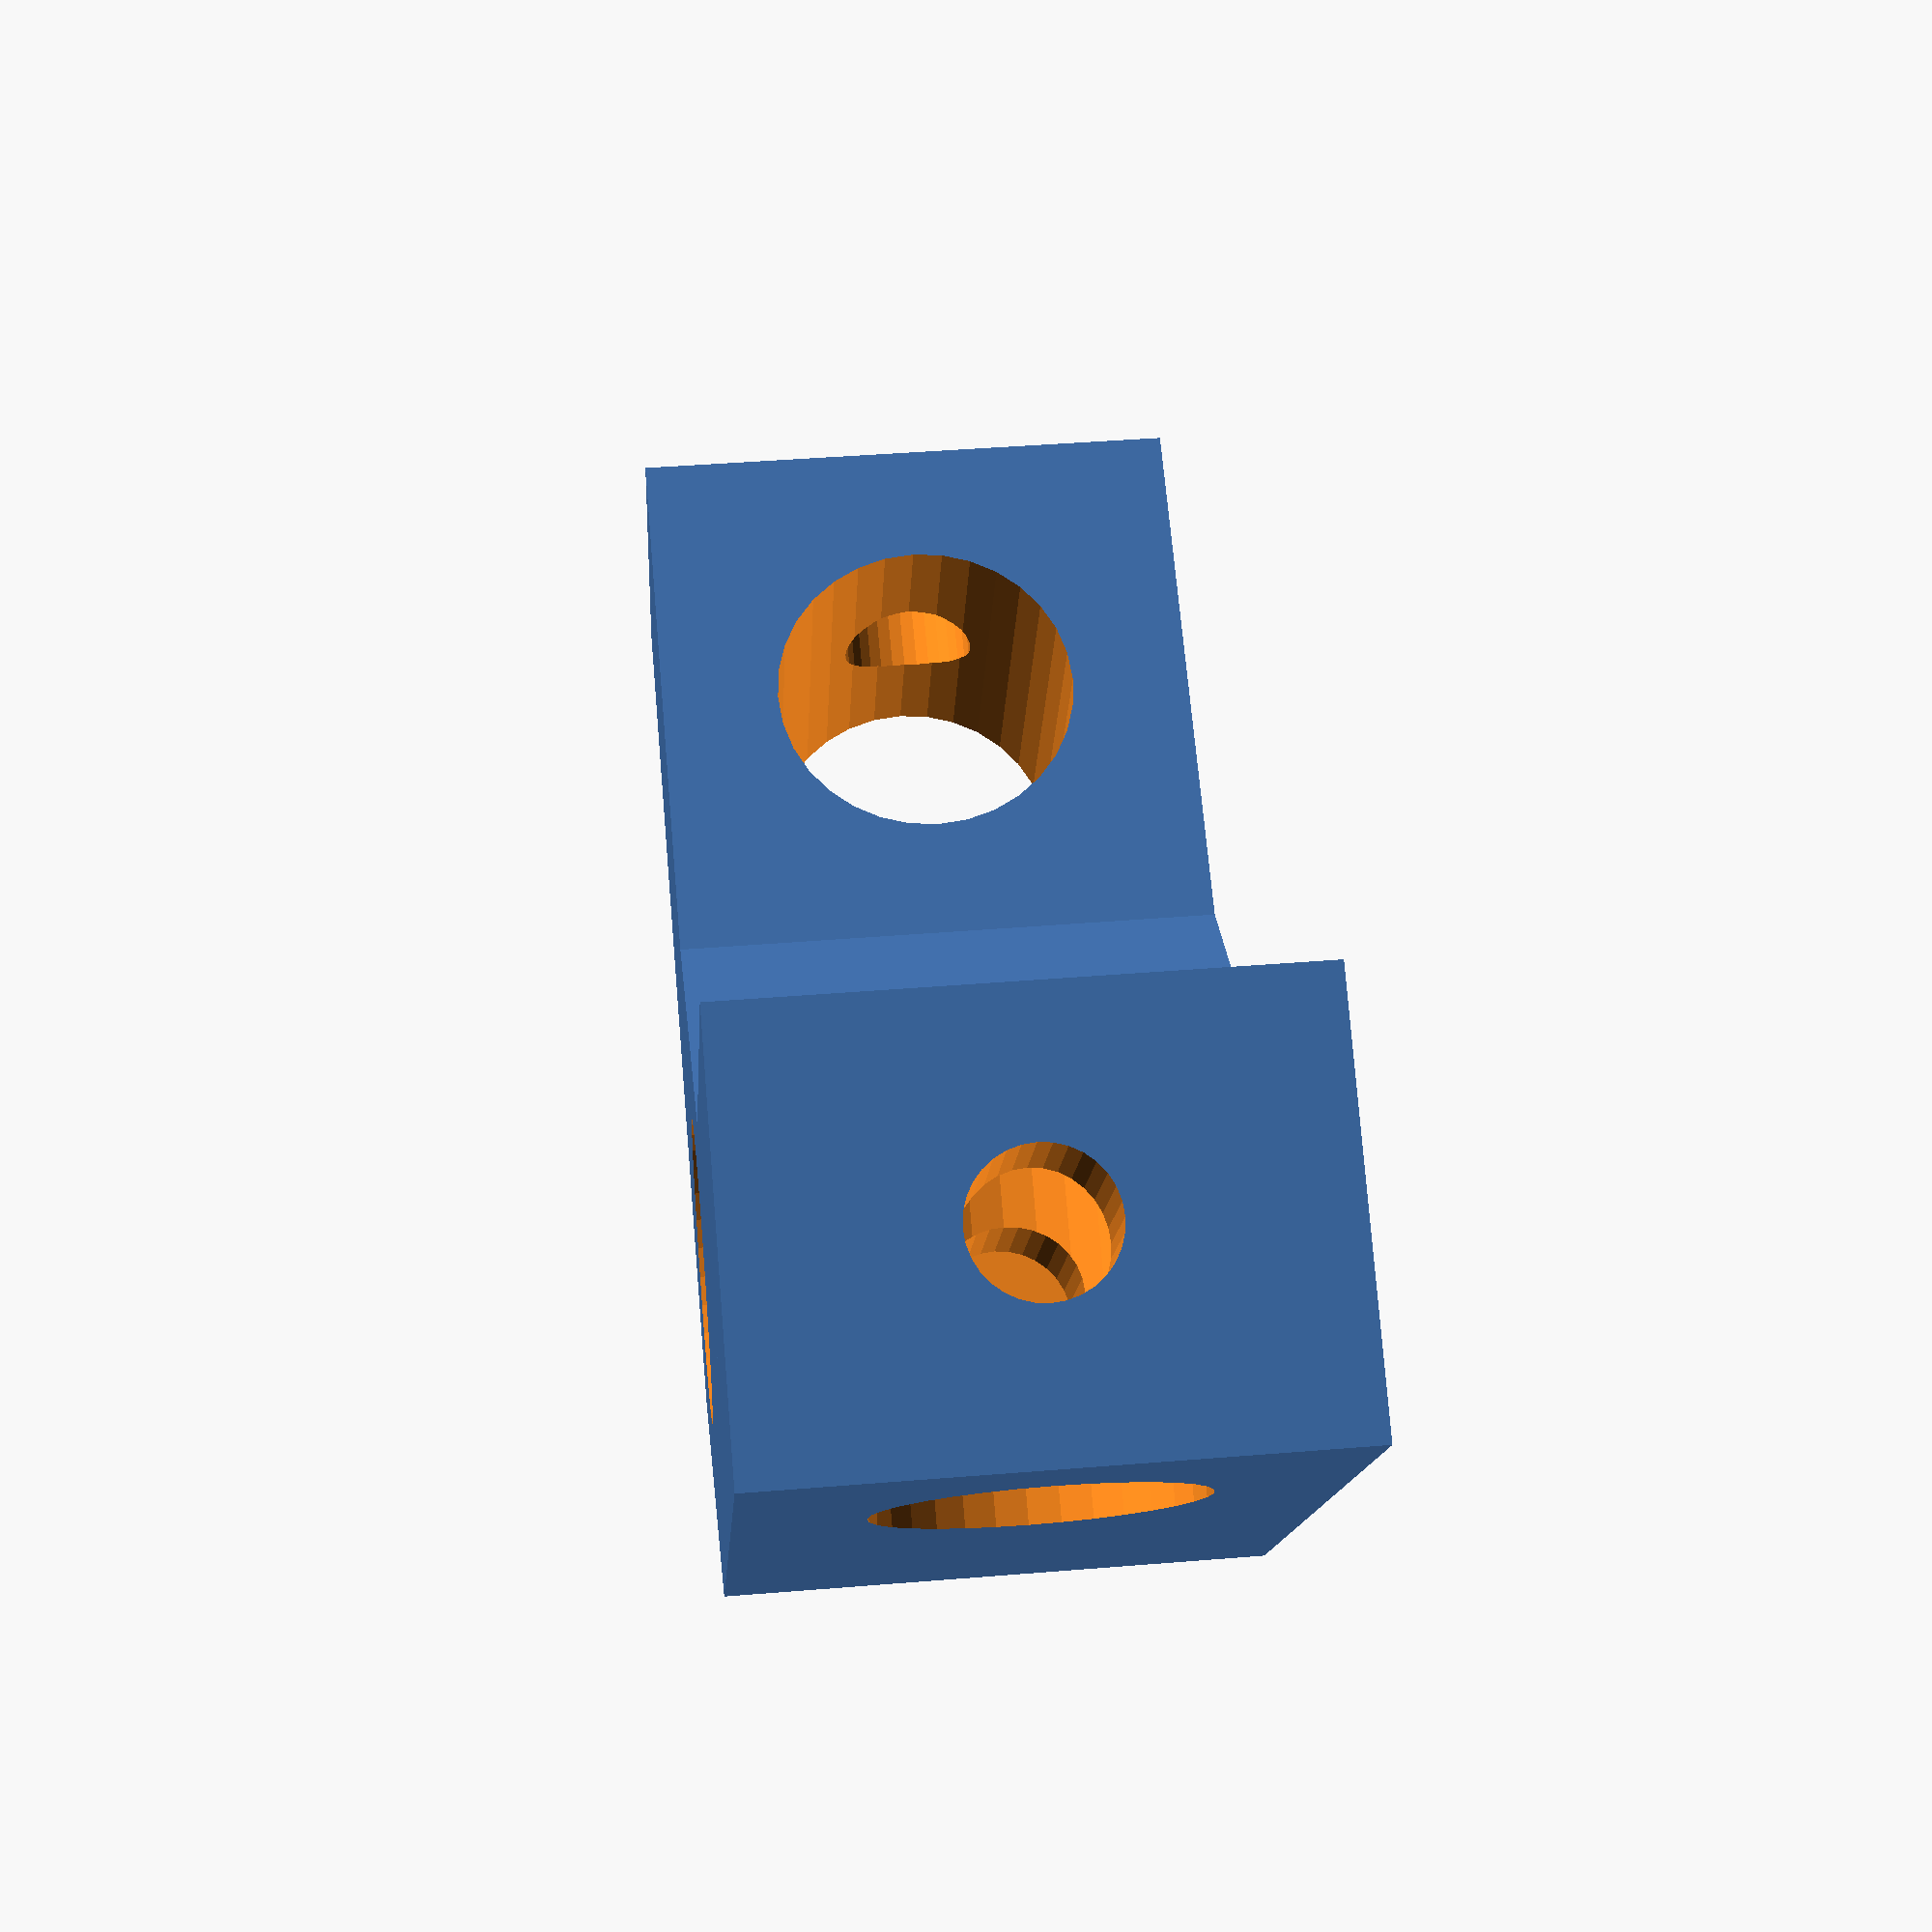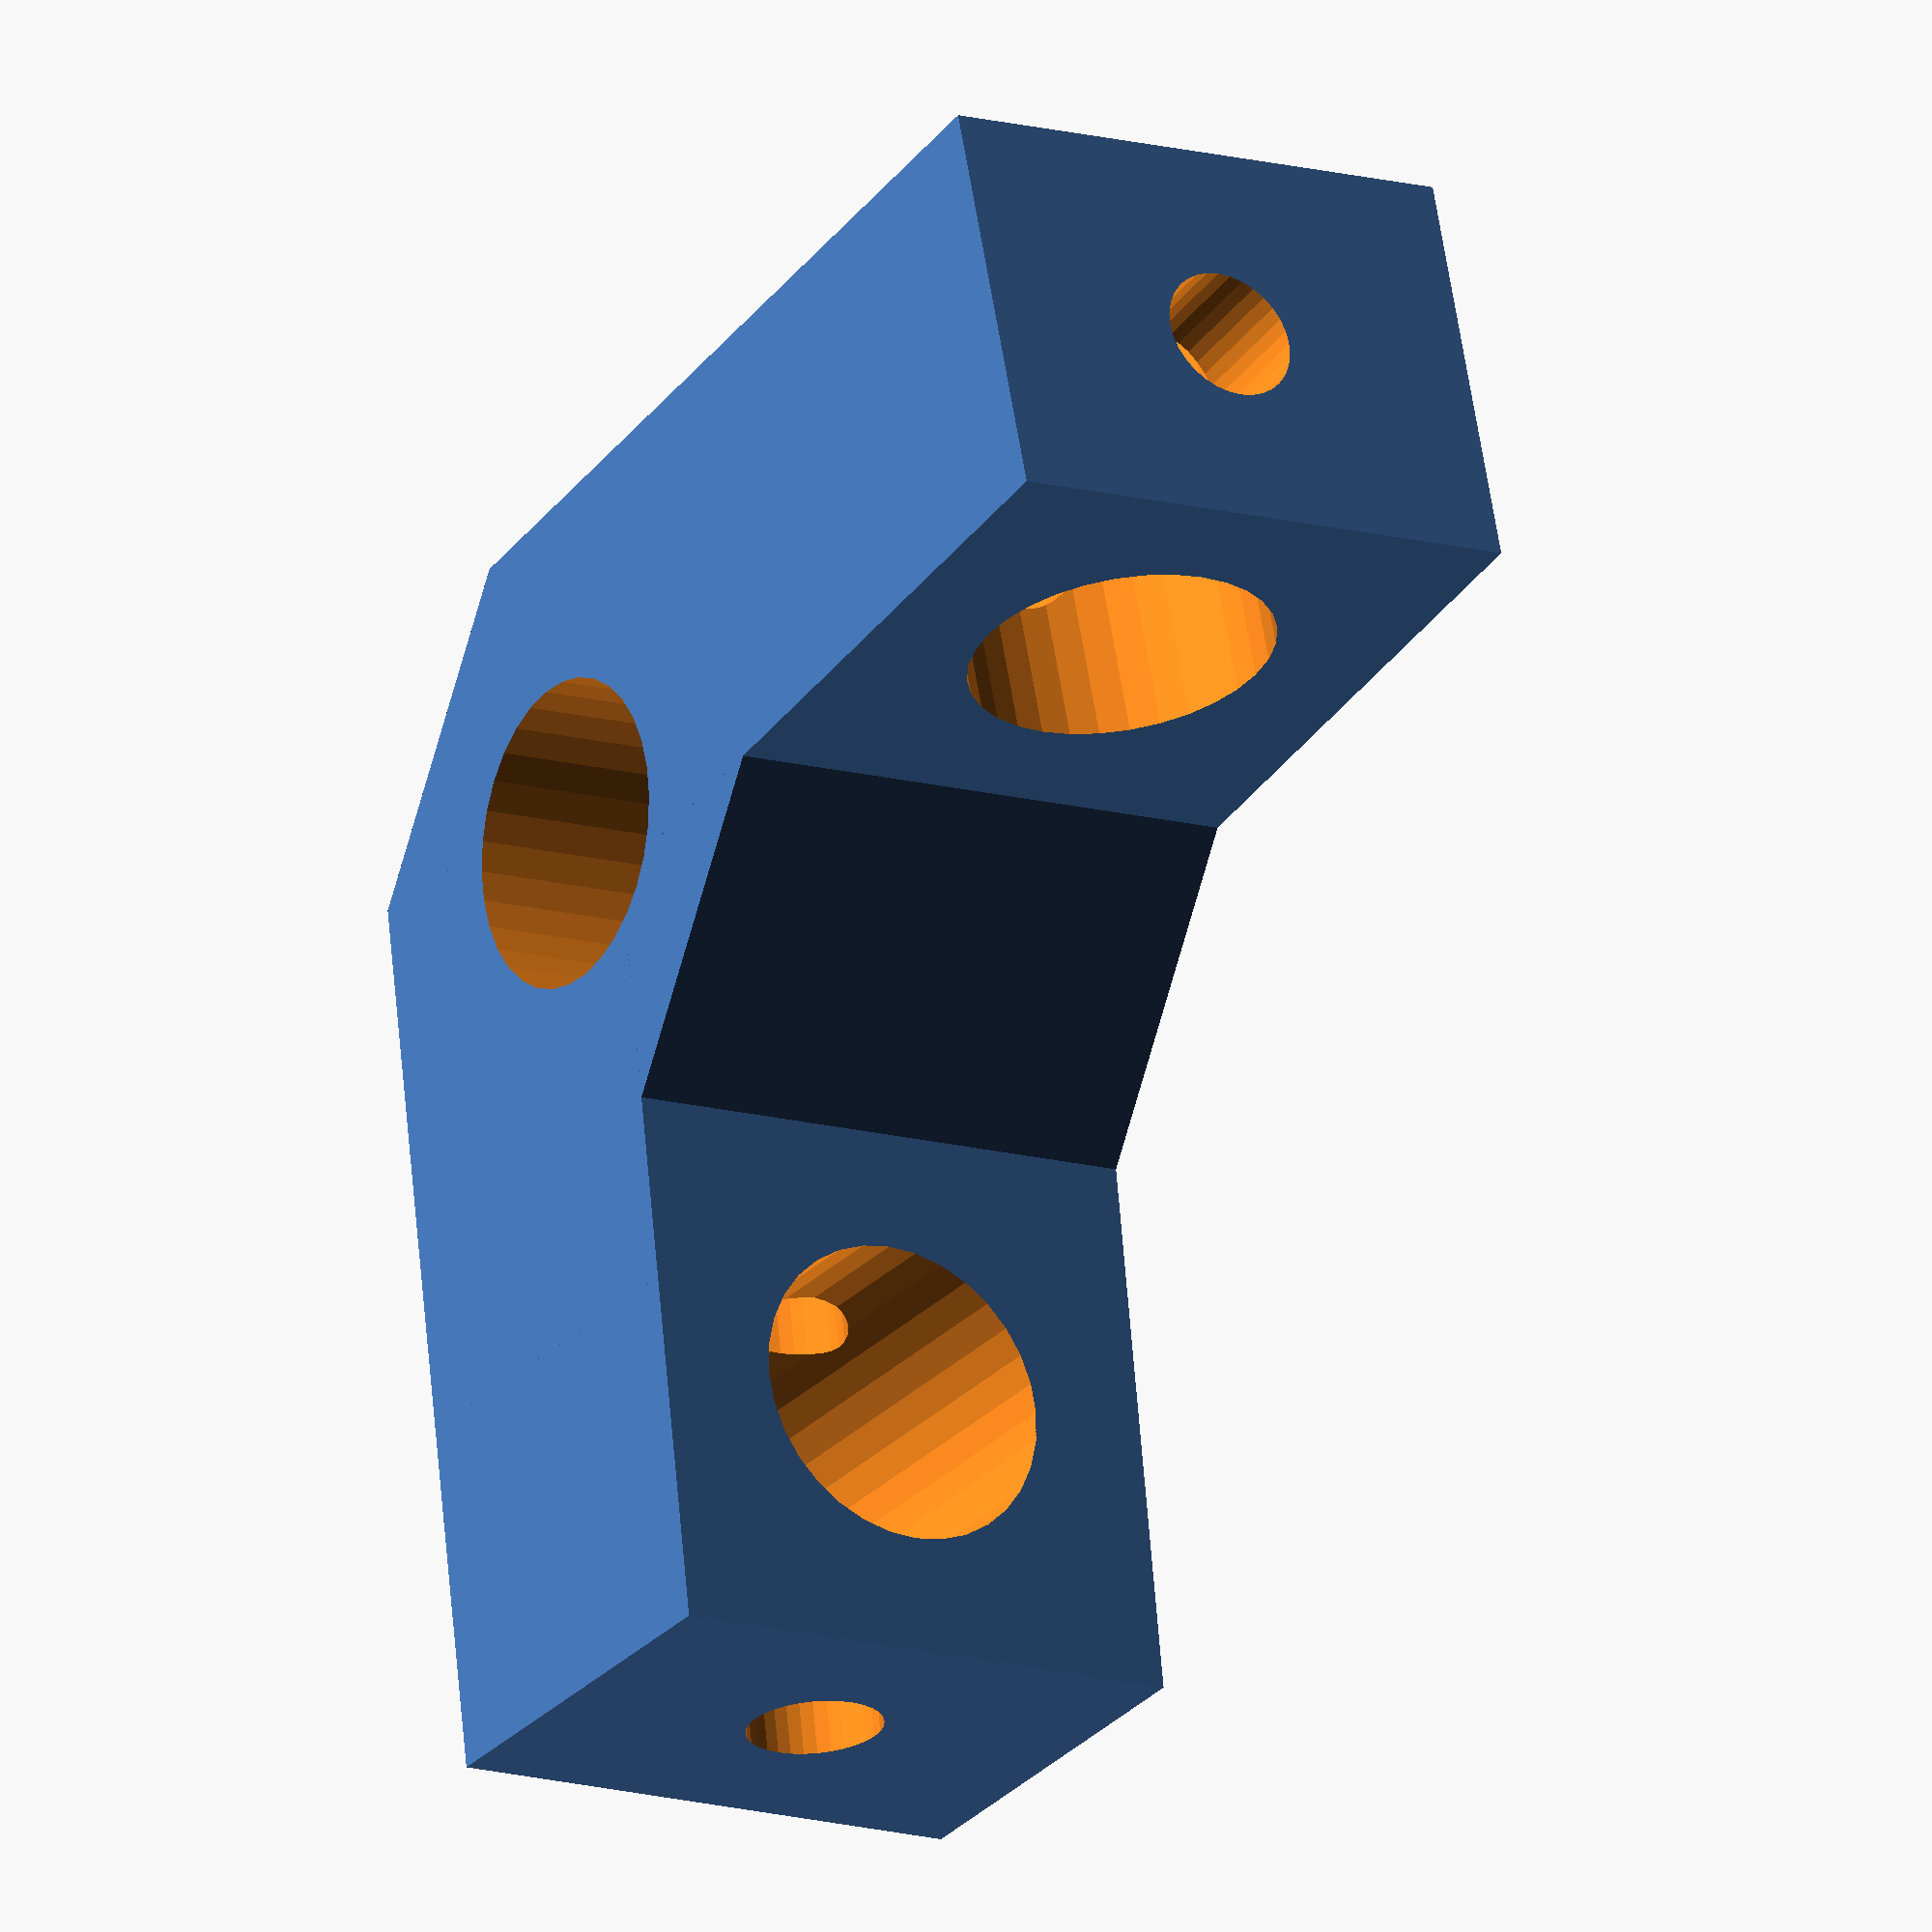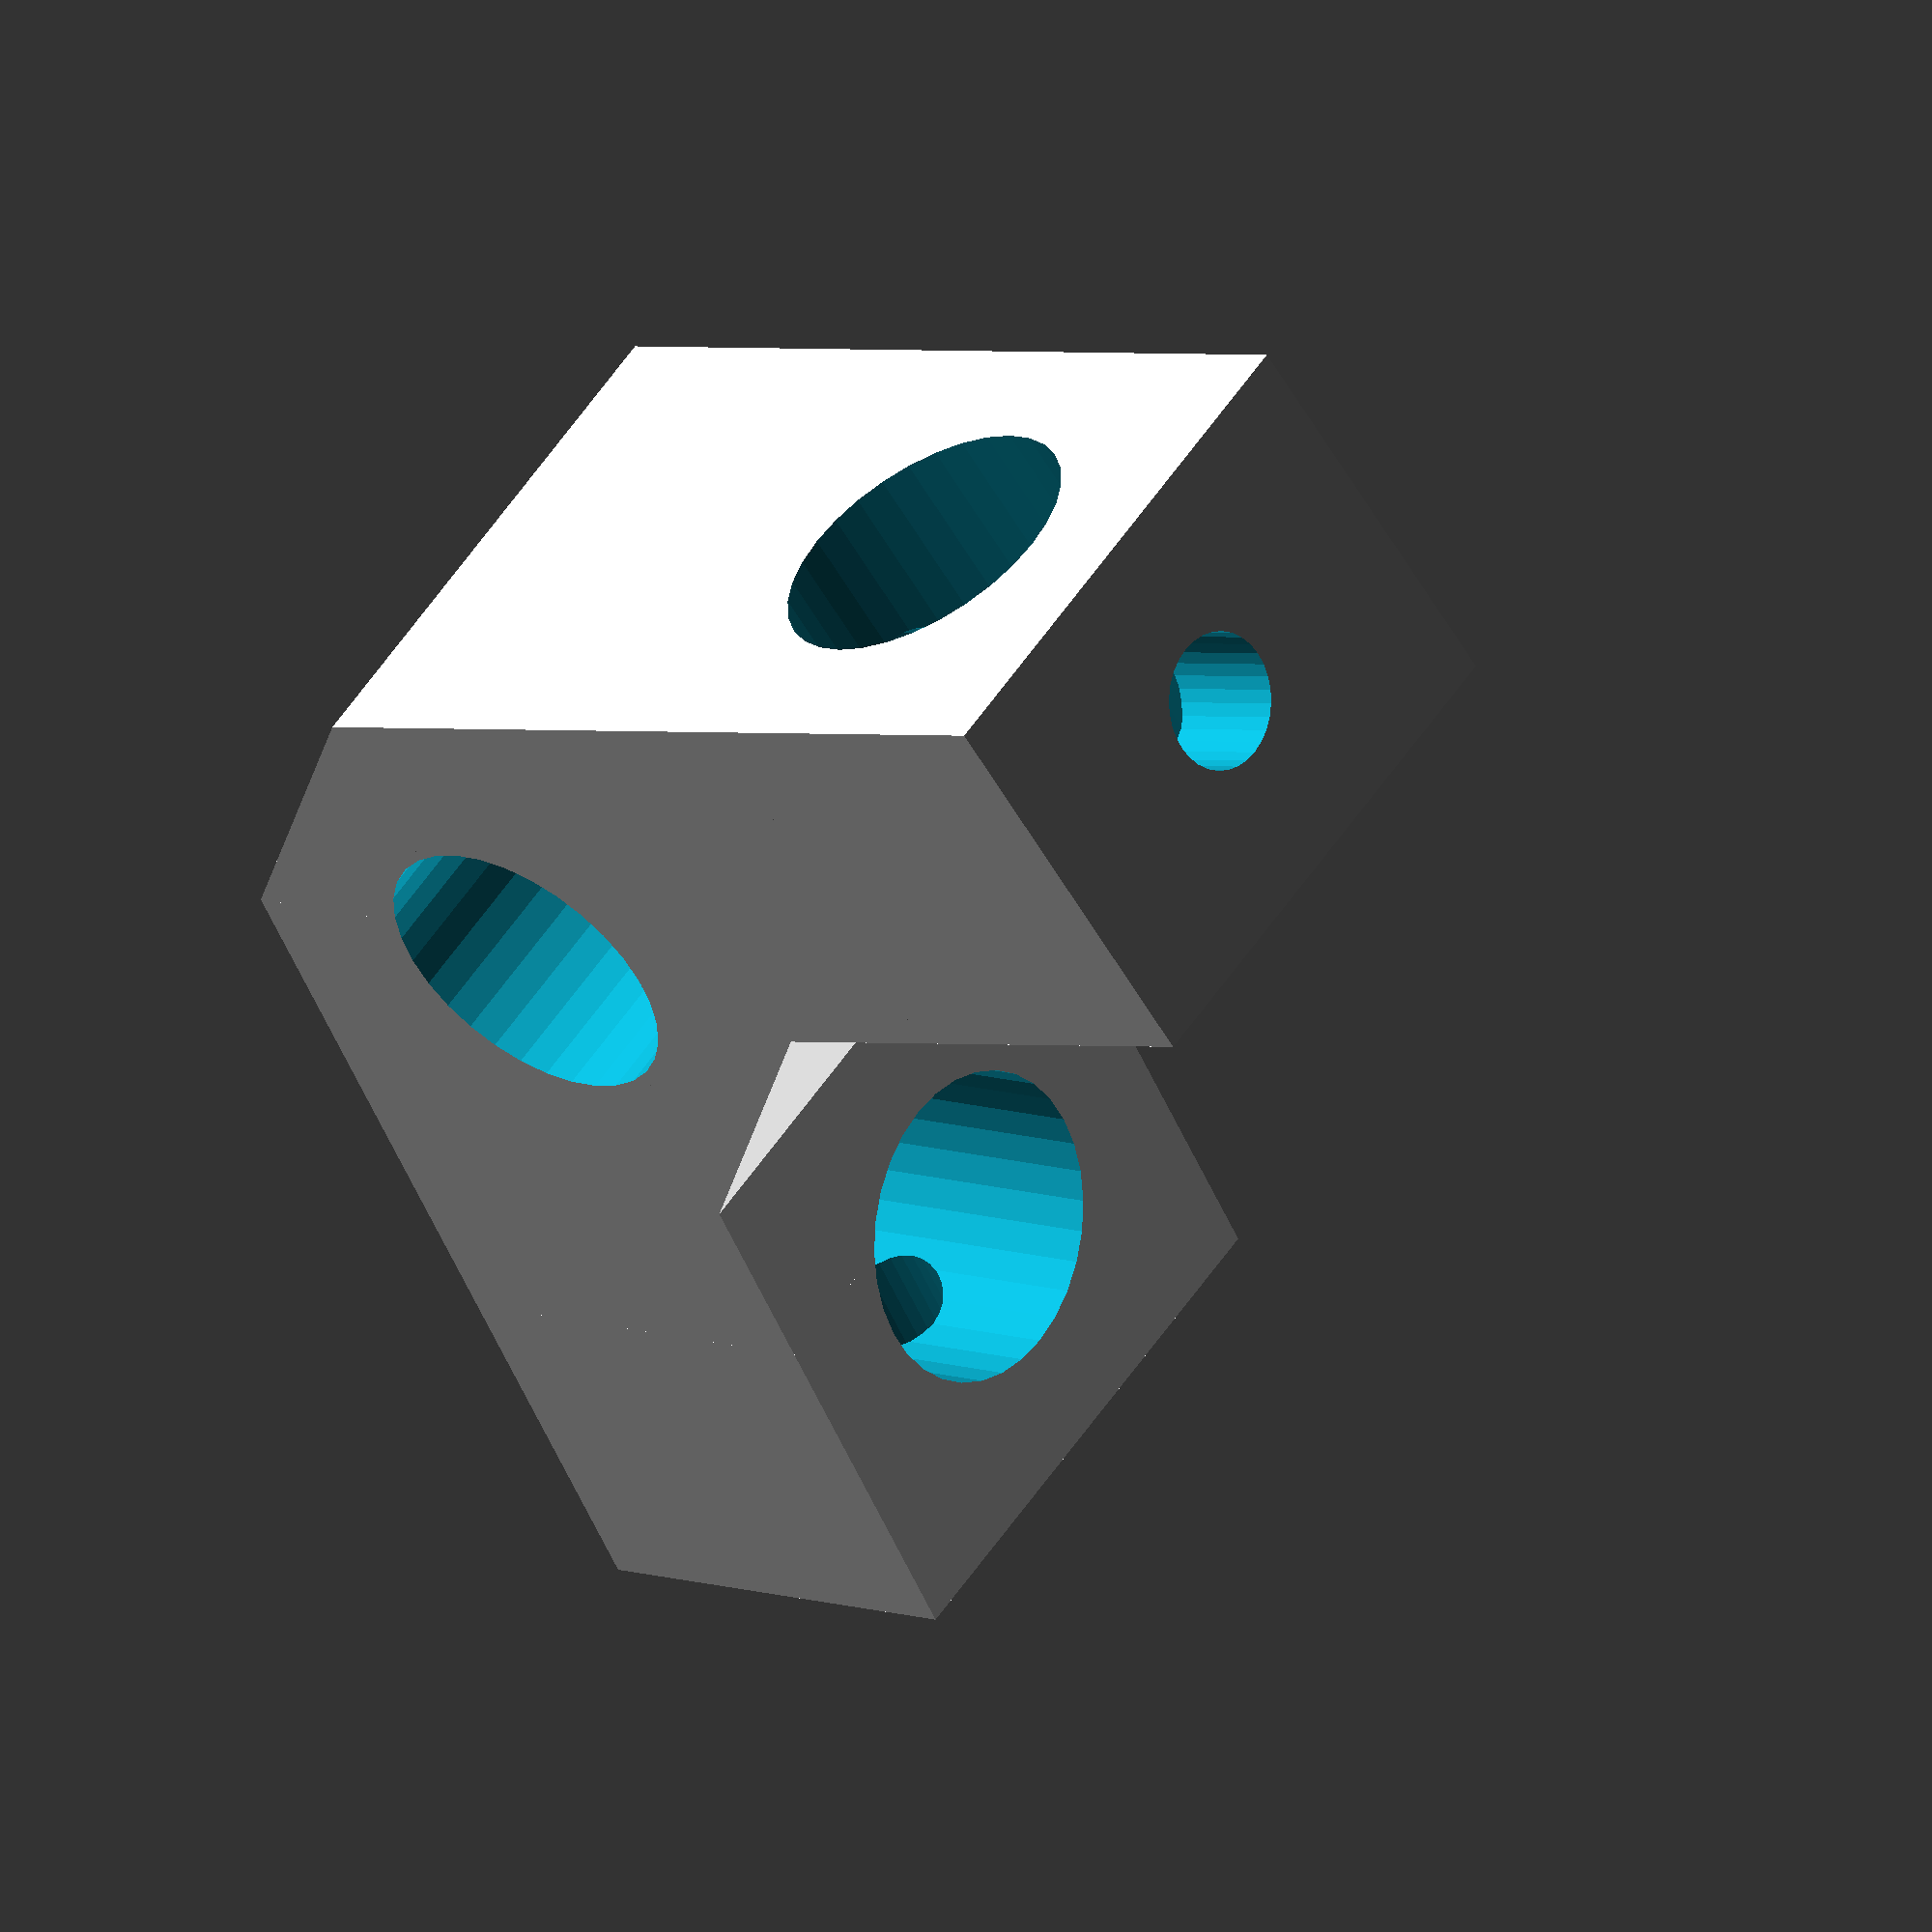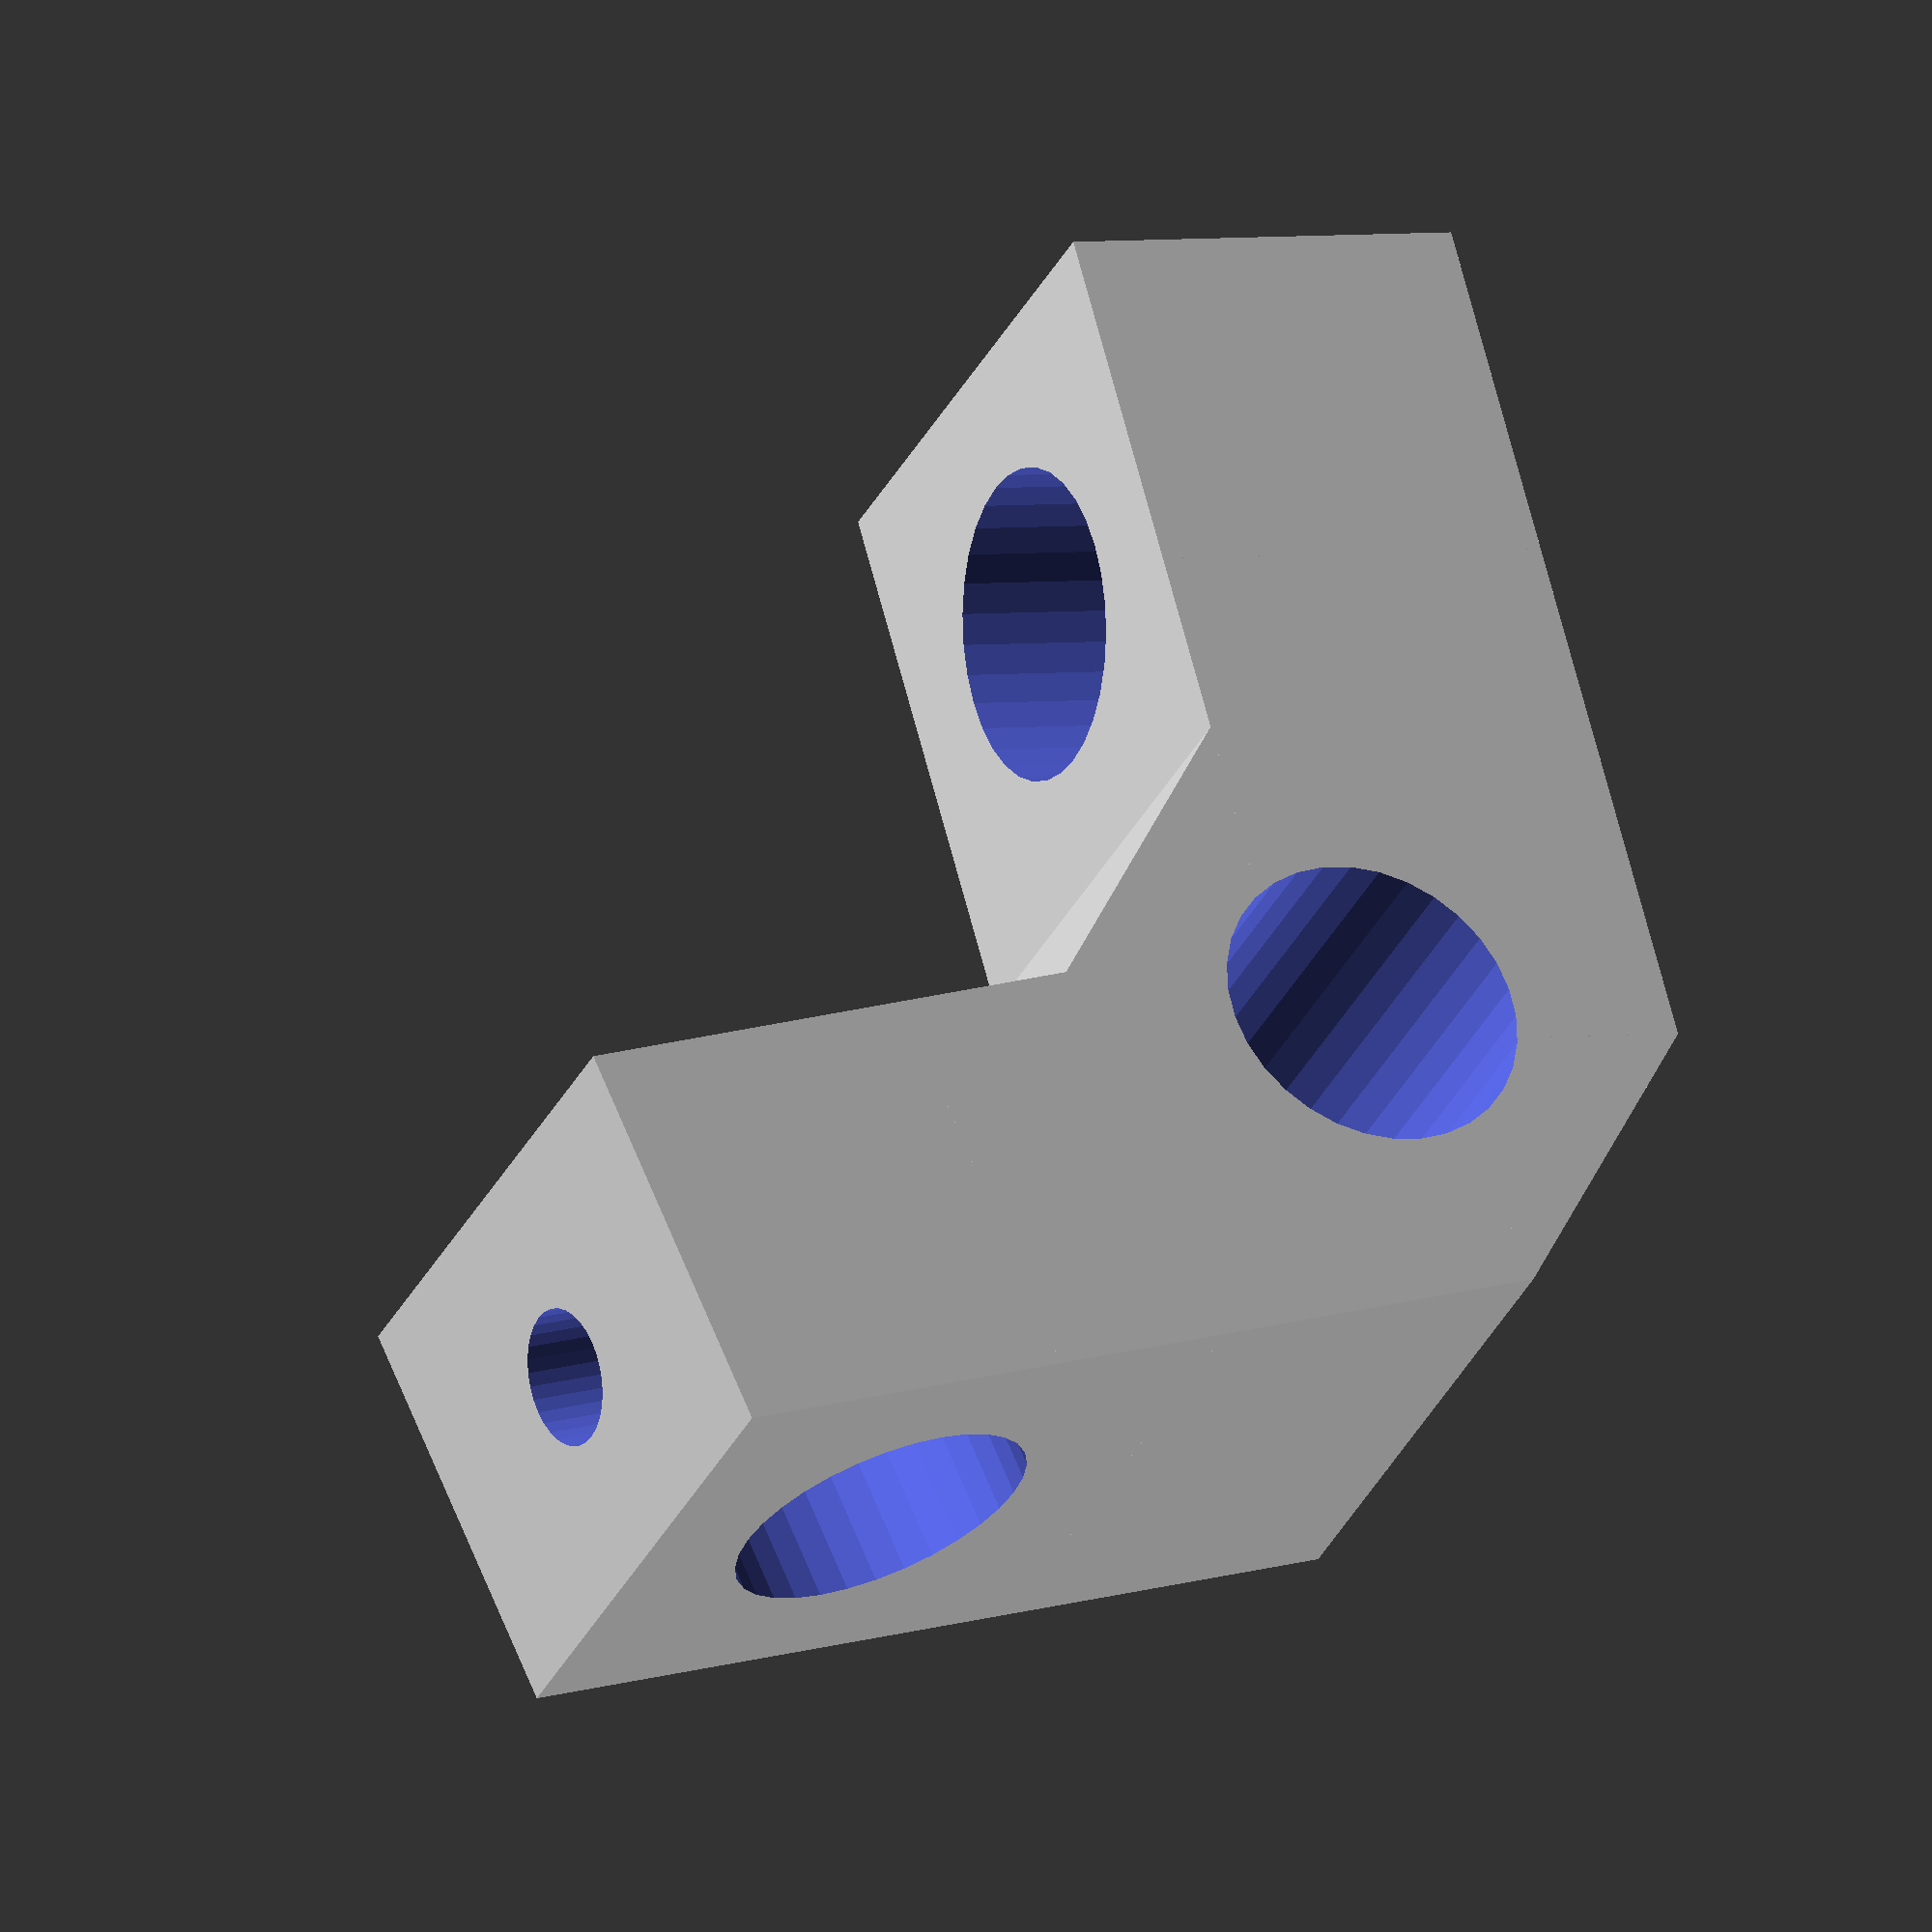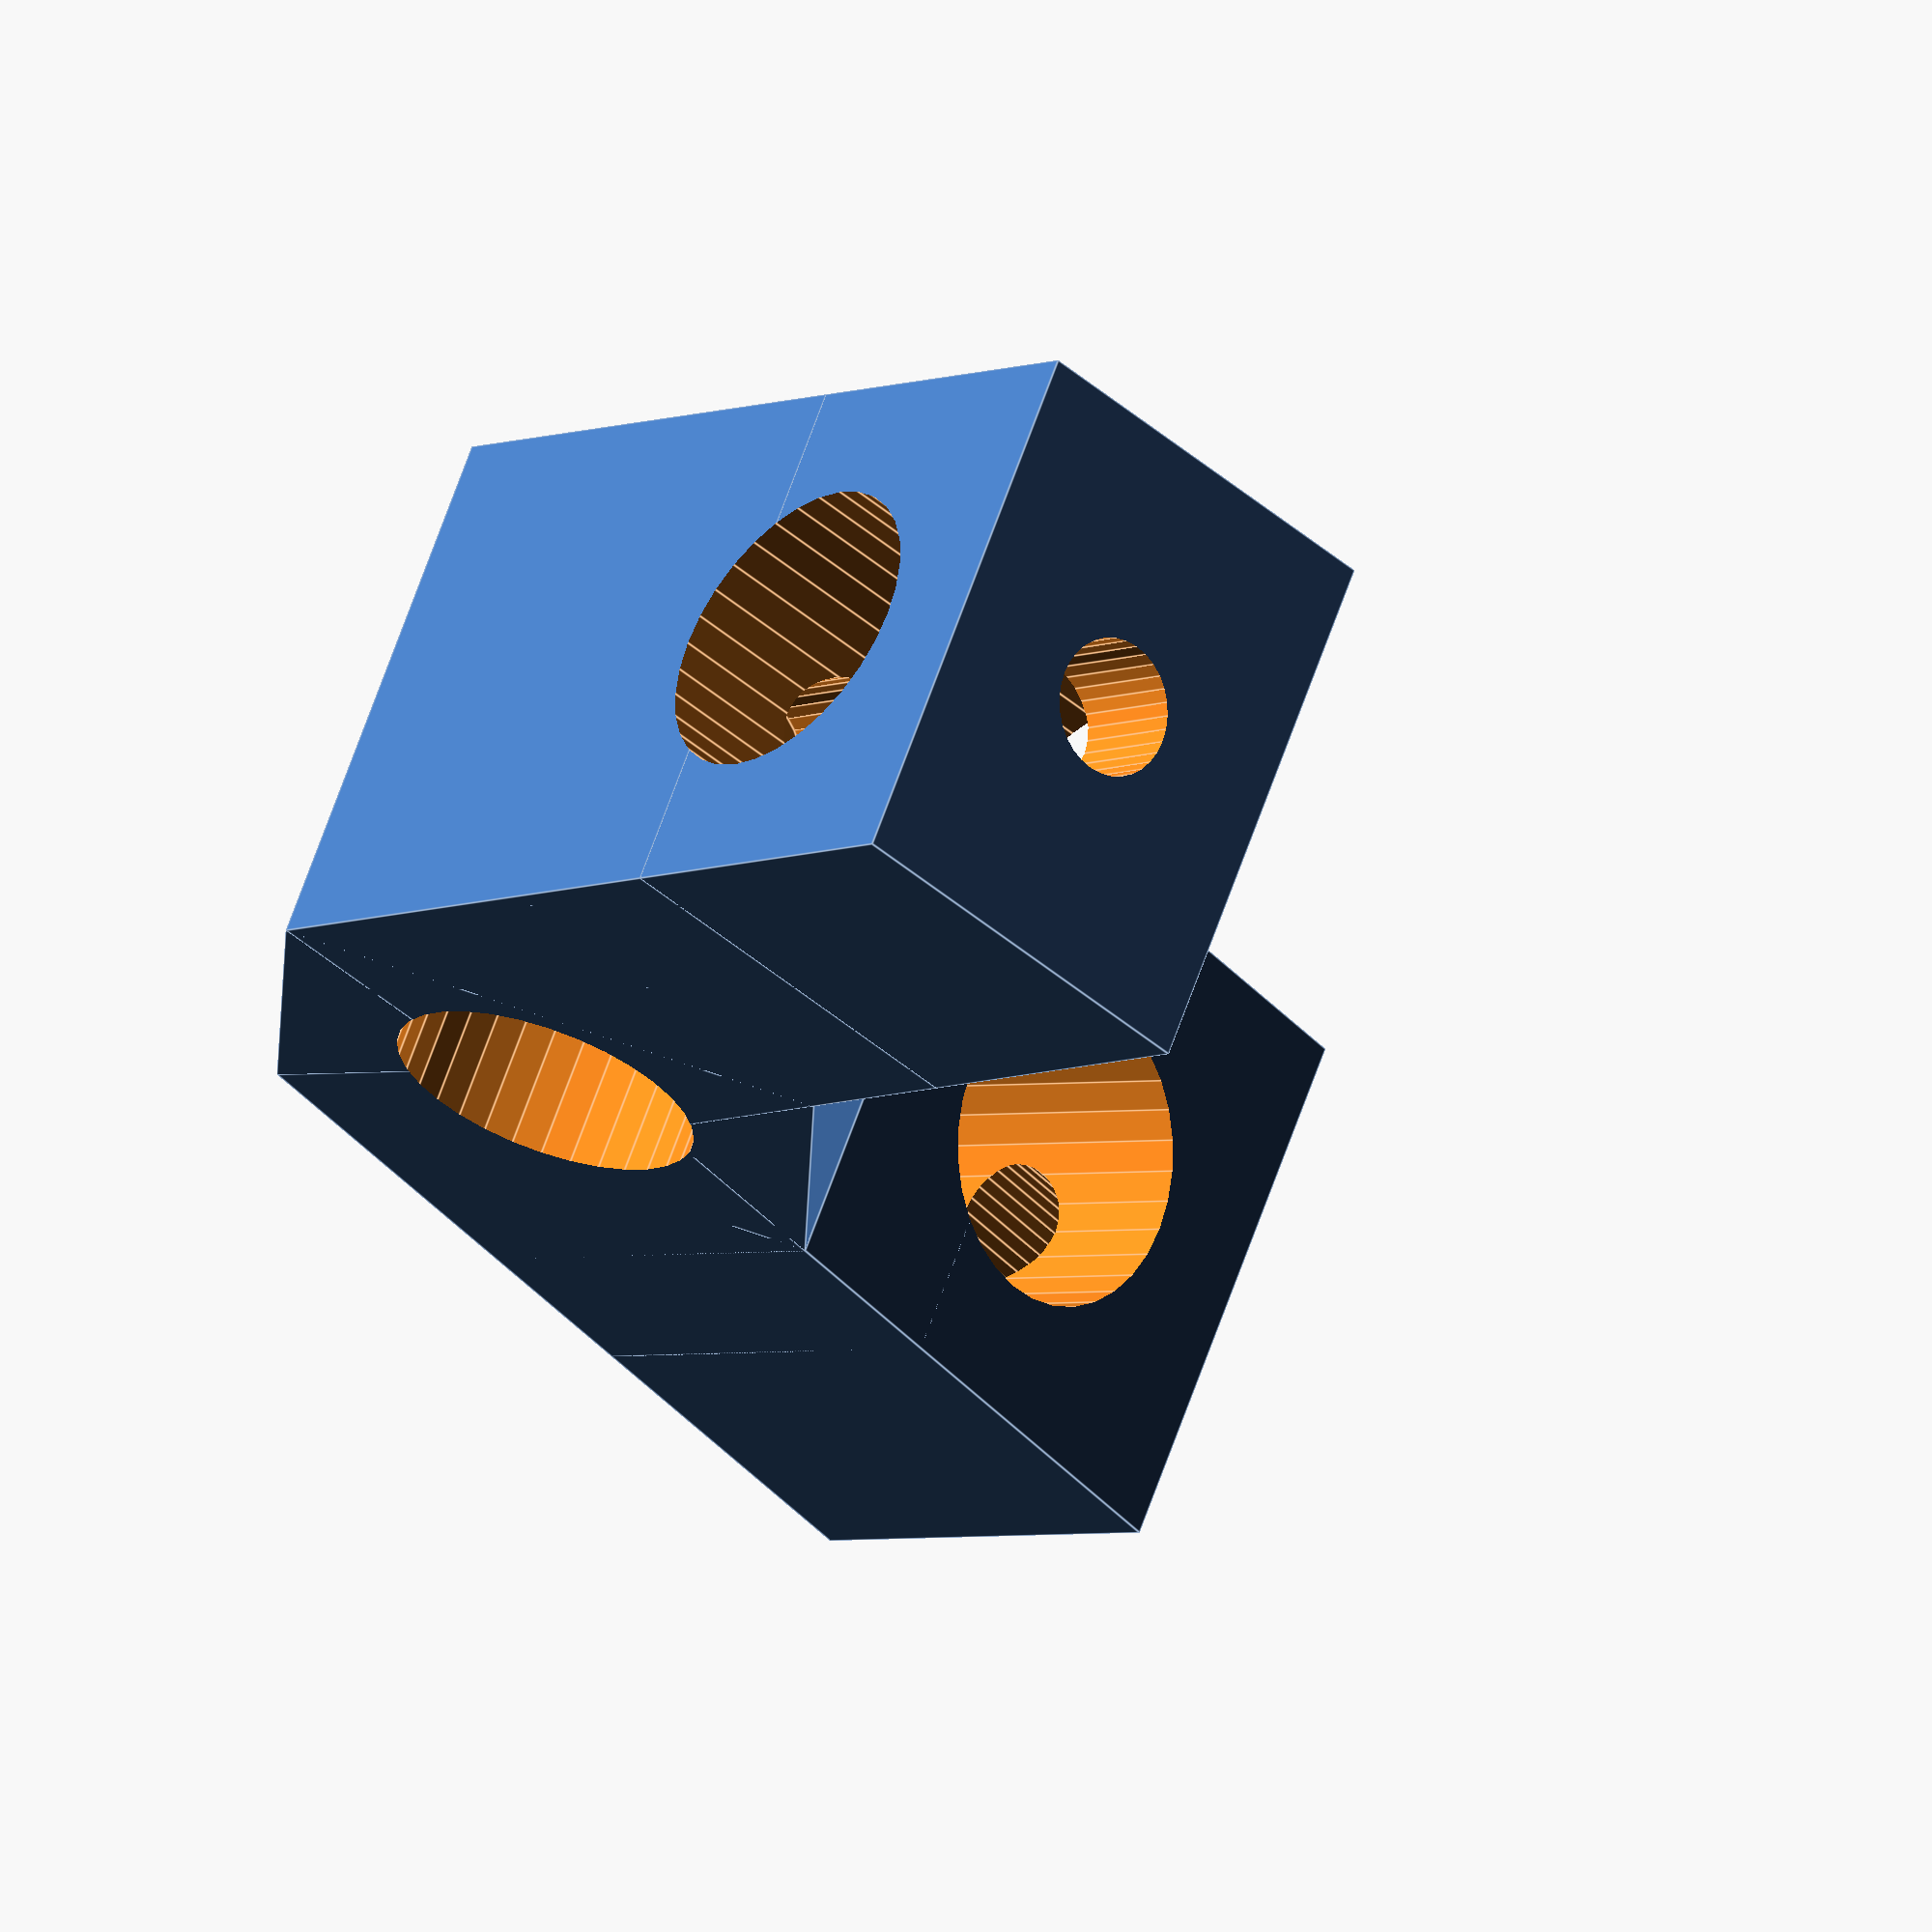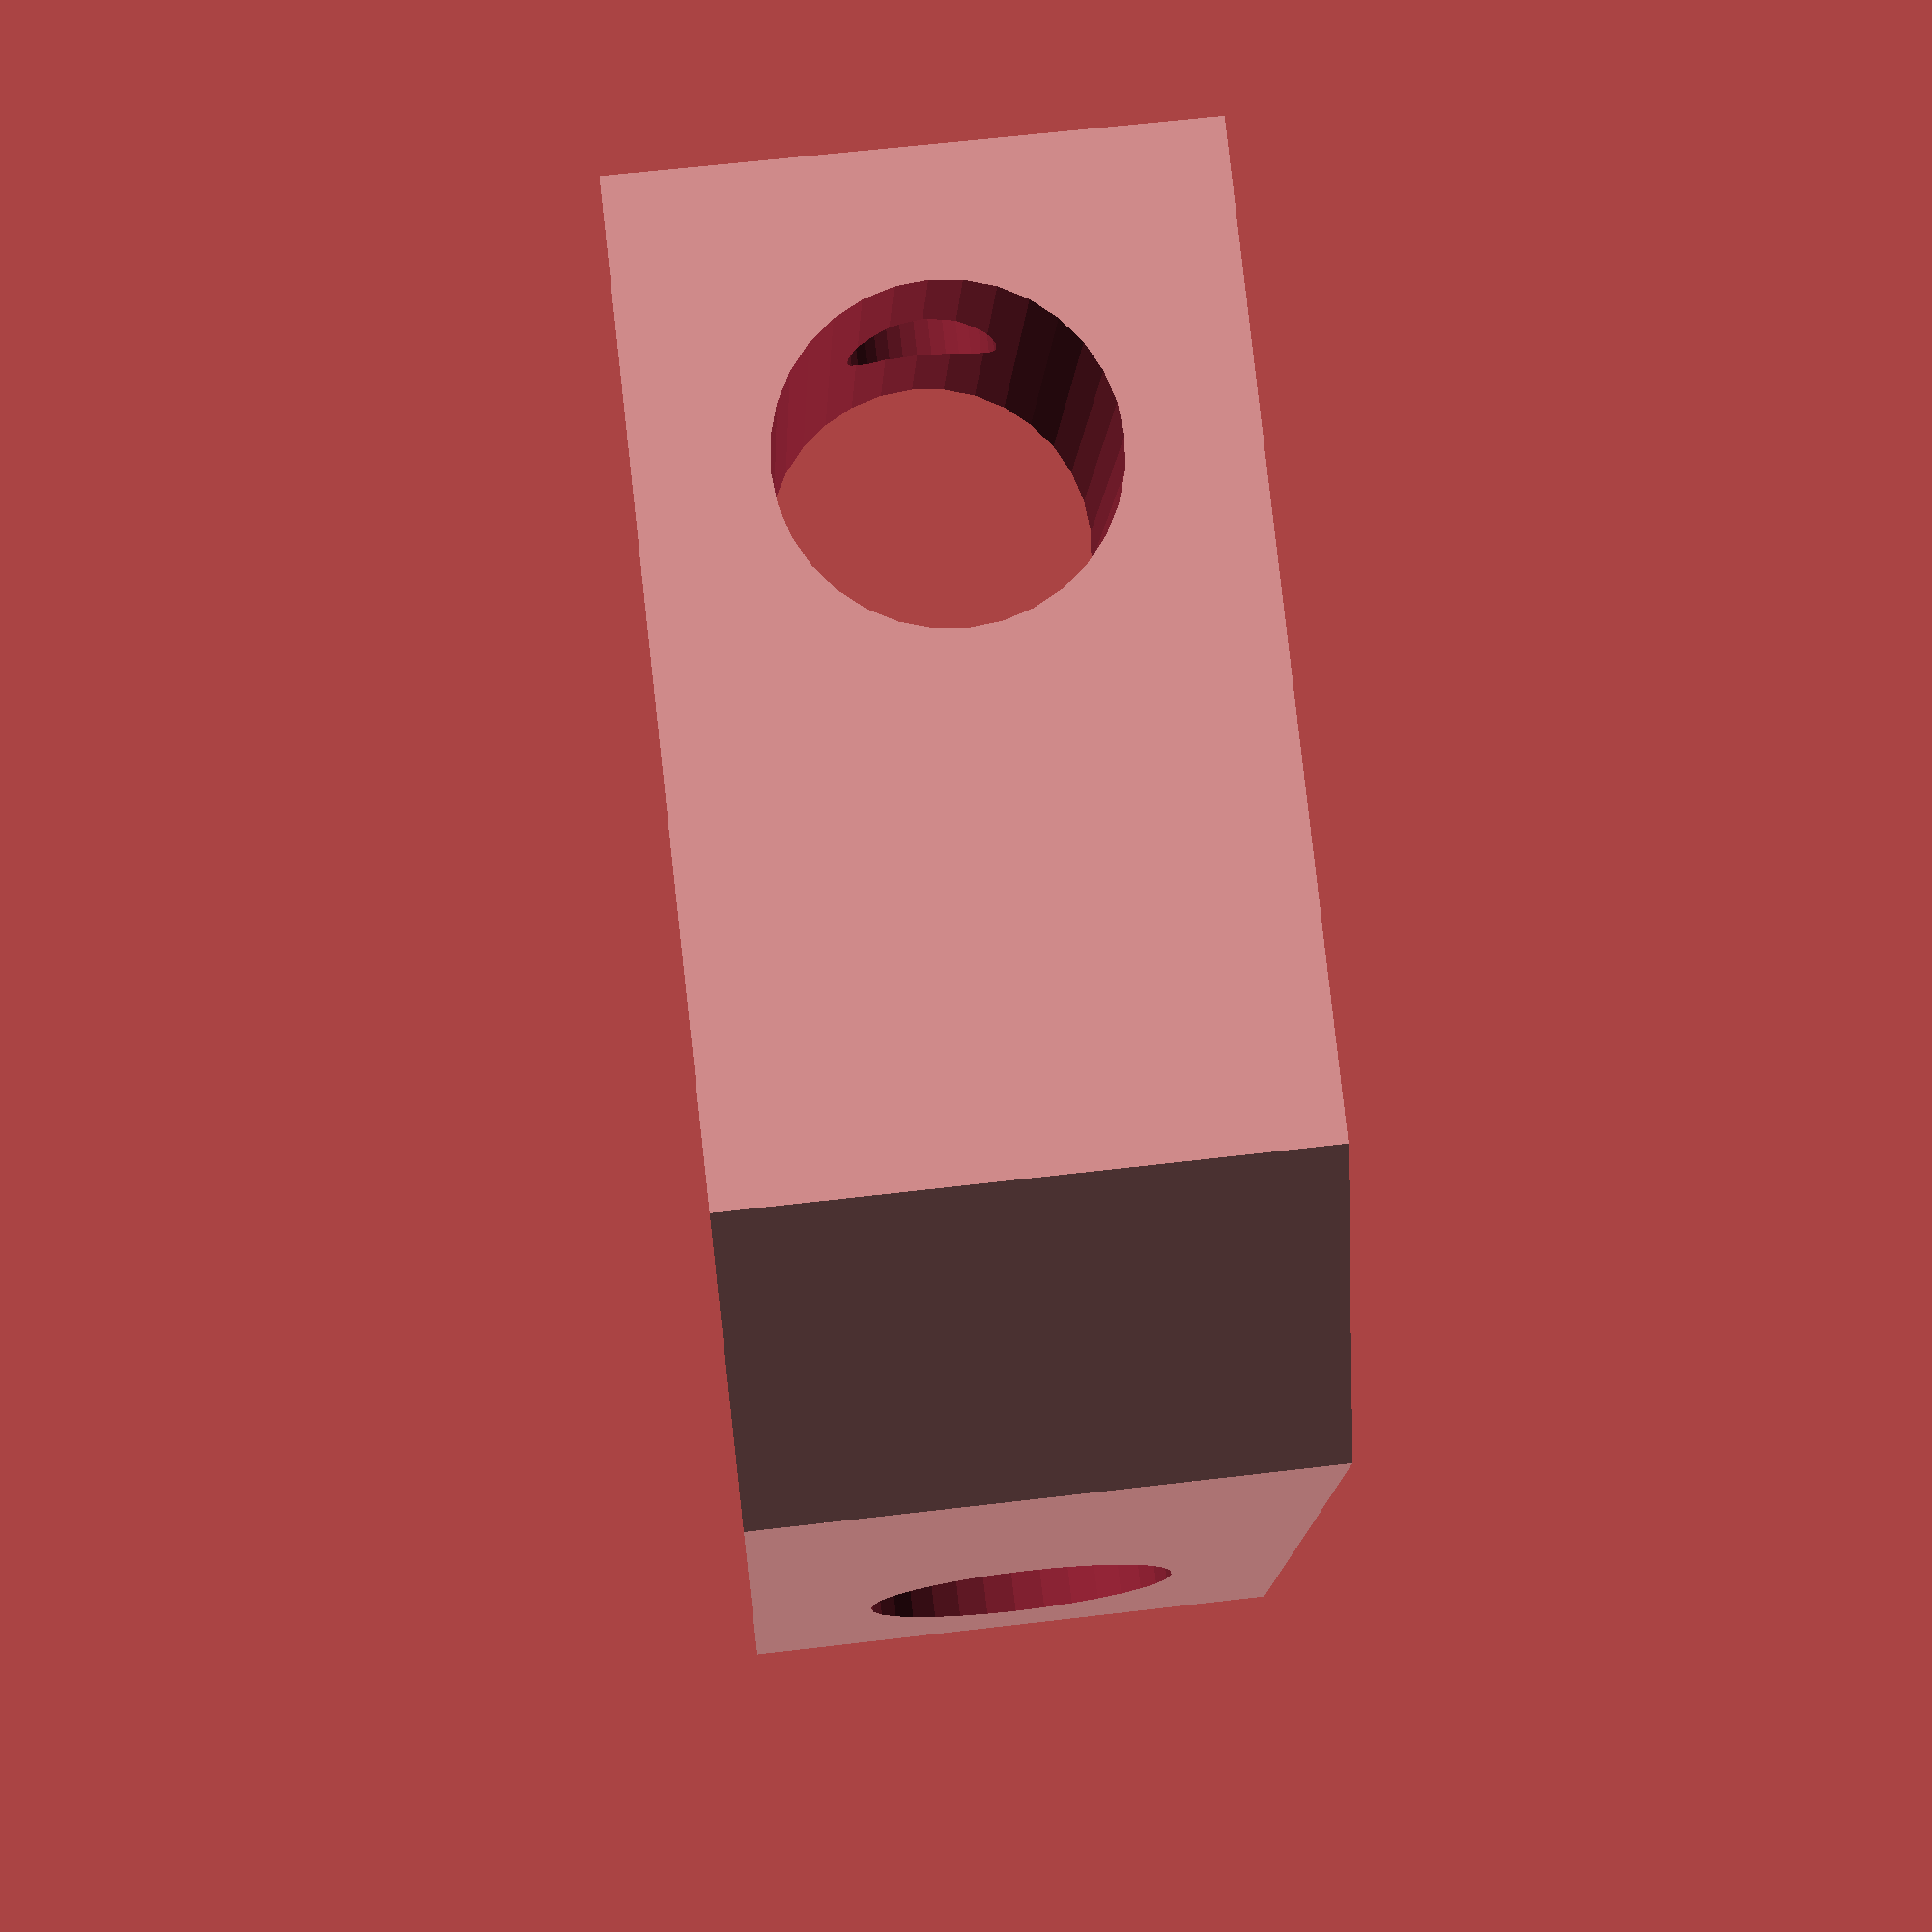
<openscad>
$fn= $preview ? 32 : 64;
part="lower_vertex";// [lower_vertex,upper_vertex,Upper_rail_holder,Lower_rail_holder,PCB_holder,all,test]
threaded_rod_diameter=9;
nut_height=8;
nut_width=16;
d=threaded_rod_diameter;
h=nut_height;
w=nut_width;
mount_holes=4;
inclined_rod_length=400;
machine_depth=150;
machine_width=400;
inclination_angle=2*atan((inclined_rod_length-sqrt(pow(inclined_rod_length,2)+pow(w,2)-pow((machine_depth/2),2)))/(w+machine_depth/2));
ua=inclination_angle;
la=(90-inclination_angle)/2;
a=(part=="upper_vertex")?ua:la;
short_rod=machine_depth-2*w*cos(ua); //vertex_width((90-a)/2)+2*vertex_thickness((90-a)/2)+2*h;

function vertex_thickness(a)=w*cos(a);
function vertex_pivot_long(a)=0.5*w/sin(a)+h*cos(a)+w/2;
function vertex_pivot_short(a)=0.5*w/tan(a)+h+w*cos(a)/2;
function vertex_width(a)=-cos(2*a)*0.5*w/tan(a)+0.5*w*sin(2*a)+vertex_pivot_short(a)+vertex_thickness(a)/2;
function between_rods(a)=vertex_pivot_long(a)*sin(a);
//perpendicular offset vertex_pivot_long(a)*cos(a)
module vertex(a,rod1=0,rod2=0,rod3=0,nuts=false){
  difference() {
    union() {
      rotate([0,0,-a])translate([0,vertex_pivot_long(a),0])cube([2*h*sin(a),w,w],center=true);
      translate([0,vertex_pivot_short(a),0])cube([w,w*cos(a),w],center=true);
      translate([w*sin(a),vertex_pivot_short(a),0])cube([w,w*cos(a),w],center=true);
      rotate([0,0,-2*a])translate([0,vertex_pivot_short(a),0])cube([w,w*cos(a),w],center=true);
      rotate([0,0,-2*a])translate([-w*sin(a),vertex_pivot_short(a),0])cube([w,w*cos(a),w],center=true);
      *rotate([0,0,-2*a])translate([0,0.5*w/tan(a)+h/2,0])cube([w,h,w],center=true);
      *translate([0,0.5*w/tan(a)+h/2,0])cube([w,h,w],center=true);
      if (nuts) color("lightgrey") {
    translate([0,vertex_pivot_short(a)+h/2+w*cos(a)/2,0])rotate([90,0,0])cylinder(h=h,d=w,center=true,$fn=6);
    translate([0,vertex_pivot_short(a)-h/2-w*cos(a)/2,0])rotate([90,0,0])cylinder(h=h,d=w,center=true,$fn=6);
    rotate([0,0,-2*a])translate([0,vertex_pivot_short(a)+h/2+w*cos(a)/2,0])rotate([90,0,0])cylinder(h=h,d=w,center=true,$fn=6);
    rotate([0,0,-2*a])translate([0,vertex_pivot_short(a)-h/2-w*cos(a)/2,0])rotate([90,0,0])cylinder(h=h,d=w,center=true,$fn=6);
    rotate([0,0,-a])translate([0,vertex_pivot_long(a),w/2+h/2])cylinder(h=h,d=w,center=true,$fn=6);
    rotate([0,0,-a])translate([0,vertex_pivot_long(a),-w/2-h/2])cylinder(h=h,d=w,center=true,$fn=6);
    }
    }
    translate([0,vertex_pivot_short(a),0])rotate([90,0,0])cylinder(h=2*h+w+2,d=d,center=true);
    translate([0,vertex_pivot_short(a),0])rotate([90,0,90])cylinder(h=w+1,d=mount_holes,center=true);
    rotate([0,0,-2*a])translate([0,vertex_pivot_short(a),0])rotate([90,0,90])cylinder(h=w+1,d=mount_holes,center=true);
    rotate([0,0,-2*a])translate([0,vertex_pivot_short(a),0])rotate([90,0,0])cylinder(h=2*h+w+2,d=d,center=true);
    rotate([0,0,-a])translate([0,vertex_pivot_long(a),0])cylinder(h=2*h+w+2,d=d,center=true);
  }
  
    color("gray"){
    translate([0,vertex_pivot_short(a)-w*cos(a)/2-h,0])rotate([-90,0,0])cylinder(h=rod1,d=d);  
    rotate([0,0,-2*a])translate([0,vertex_pivot_short(a)-w*cos(a)/2-h,0])rotate([-90,0,0])cylinder(h=rod2,d=d);
    if (rod3>0) rotate([0,0,-a])translate([0,vertex_pivot_long(a),-w/2-h])cylinder(h=abs(rod3),d=d);
      else mirror([0,0,1])rotate([0,0,-a])translate([0,vertex_pivot_long(a),-w/2-h])cylinder(h=abs(rod3),d=d);
      }
}
module rodholder(dist=d+1) {
  difference(){
    cube([w,w,w+dist],center=true);
    translate([0,0,+dist/2])rotate([90,0,0])cylinder(d=d,h=w+2,center=true);
    translate([0,0,-dist/2])rotate([0,90,0])cylinder(d=d,h=w+2,center=true);
    cylinder(d=mount_holes,h=w+dist+2,center=true);
  }
  }
  module smallholder() {
  difference(){
    cube([w,w,w],center=true);
    cylinder(d=d,h=w+2,center=true);
    rotate([0,90,0])cylinder(d=mount_holes,h=w+2,center=true);
  }
  }

if (part=="upper_vertex") {
  translate([0,-vertex_pivot_short(a),0])vertex(a);
}
if (part=="lower_vertex") {
  translate([0,-vertex_pivot_short(a),0])vertex(a);
}
if (part=="Upper_rail_holder") {rotate([90,0,0])rodholder(dist=between_rods(ua));}
if (part=="Lower_rail_holder") {rotate([90,0,0])rodholder(dist=between_rods(la));}
if (part=="PCB_holder") {smallholder();}
if (part=="test") {vertex(15);}
if (part=="all") {
translate([0,-vertex_pivot_short(la),0])rotate([0,-90,0])vertex(la,nuts=true,rod1=short_rod,rod3=-machine_width,rod2=inclined_rod_length);
translate([0,short_rod-vertex_thickness(a)-h*2,0])mirror([0,1,0])translate([0,-vertex_pivot_short(la),0])rotate([0,-90,0])vertex(la,nuts=true,rod3=-machine_width,rod2=inclined_rod_length);
translate([machine_width-2*h-w,-vertex_pivot_short(la),0])rotate([0,-90,0])vertex(la,nuts=true,rod1=short_rod,rod2=inclined_rod_length);
translate([machine_width-2*h-w,short_rod-vertex_thickness(a)-h*2,0])mirror([0,1,0])translate([0,-vertex_pivot_short(la),0])rotate([0,-90,0])vertex(la,nuts=true,rod2=inclined_rod_length);
translate([0,-vertex_pivot_short(la),0])rotate([0,-90,0])rotate([0,0,-2*a])rotate([0,180,0])translate([0,vertex_pivot_short(a)-w*cos(a)/2-h,0])rotate([-90,0,0])translate([0,0,+vertex_pivot_short(ua)-vertex_thickness(ua)/2-h+inclined_rod_length])rotate([-90,0,0])vertex(ua,nuts=true);
  translate([machine_width-2*h-w,-vertex_pivot_short(la),0])rotate([0,-90,0])rotate([0,0,-2*a])rotate([0,180,0])translate([0,vertex_pivot_short(a)-w*cos(a)/2-h,0])rotate([-90,0,0])translate([0,0,+vertex_pivot_short(ua)-vertex_thickness(ua)/2-h+inclined_rod_length])rotate([-90,0,0])vertex(ua,nuts=true,rod3=machine_width);
//translate([0,0,vertex_pivot_long(ua)])rotate([-90,ua,90])vertex(ua);
  }



/*
translate([0,-vertex_pivot_short((90-a)/2),0])rotate([0,-90,0])vertex((90-a)/2);
translate([0,short_rod-vertex_thickness((90-a)/2)-h*2,0])mirror([0,1,0])translate([0,-vertex_pivot_short((90-a)/2),0])rotate([0,-90,0]){vertex((90-a)/2);color("grey")rotate([0,0,-(90-a)/2])translate([0,vertex_pivot_long((90-a)/2),h+w/2])mirror([0,0,1])cylinder(d=d,h=machine_width);};
color("grey")translate([0,-vertex_thickness((90-a)/2)/2-h,0])rotate([-90,0,0])cylinder(d=d,h=short_rod);

translate([machine_width-2*h-w,0,0]){translate([0,-vertex_pivot_short((90-a)/2),0])rotate([0,-90,0])vertex((90-a)/2);
translate([0,short_rod-vertex_thickness((90-a)/2)-h*2,0])mirror([0,1,0])translate([0,-vertex_pivot_short((90-a)/2),0])rotate([0,-90,0])vertex((90-a)/2);
color("grey")translate([0,-vertex_thickness((90-a)/2)/2-h,0])rotate([-90,0,0])cylinder(d=d,h=short_rod);}

*vertex(a,nuts=true);
vertex(a,rod1=100,rod2=200,rod3=300,nuts=true);

*/
</openscad>
<views>
elev=138.3 azim=332.8 roll=275.7 proj=p view=wireframe
elev=14.0 azim=260.8 roll=57.9 proj=o view=wireframe
elev=126.1 azim=62.7 roll=147.3 proj=o view=solid
elev=32.8 azim=74.6 roll=337.4 proj=o view=solid
elev=293.7 azim=47.8 roll=199.4 proj=o view=edges
elev=298.4 azim=22.1 roll=83.1 proj=p view=wireframe
</views>
